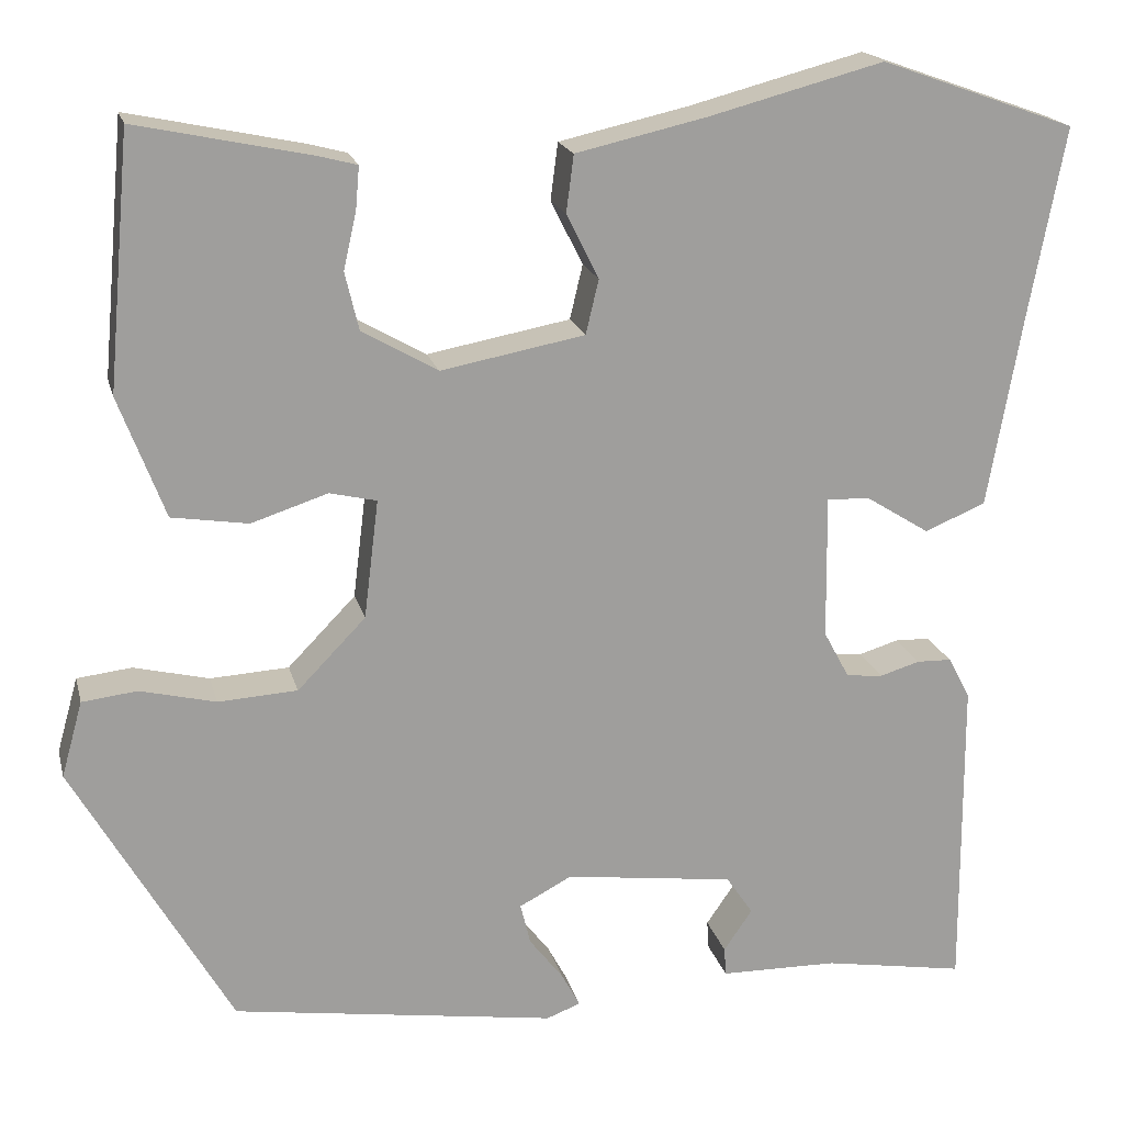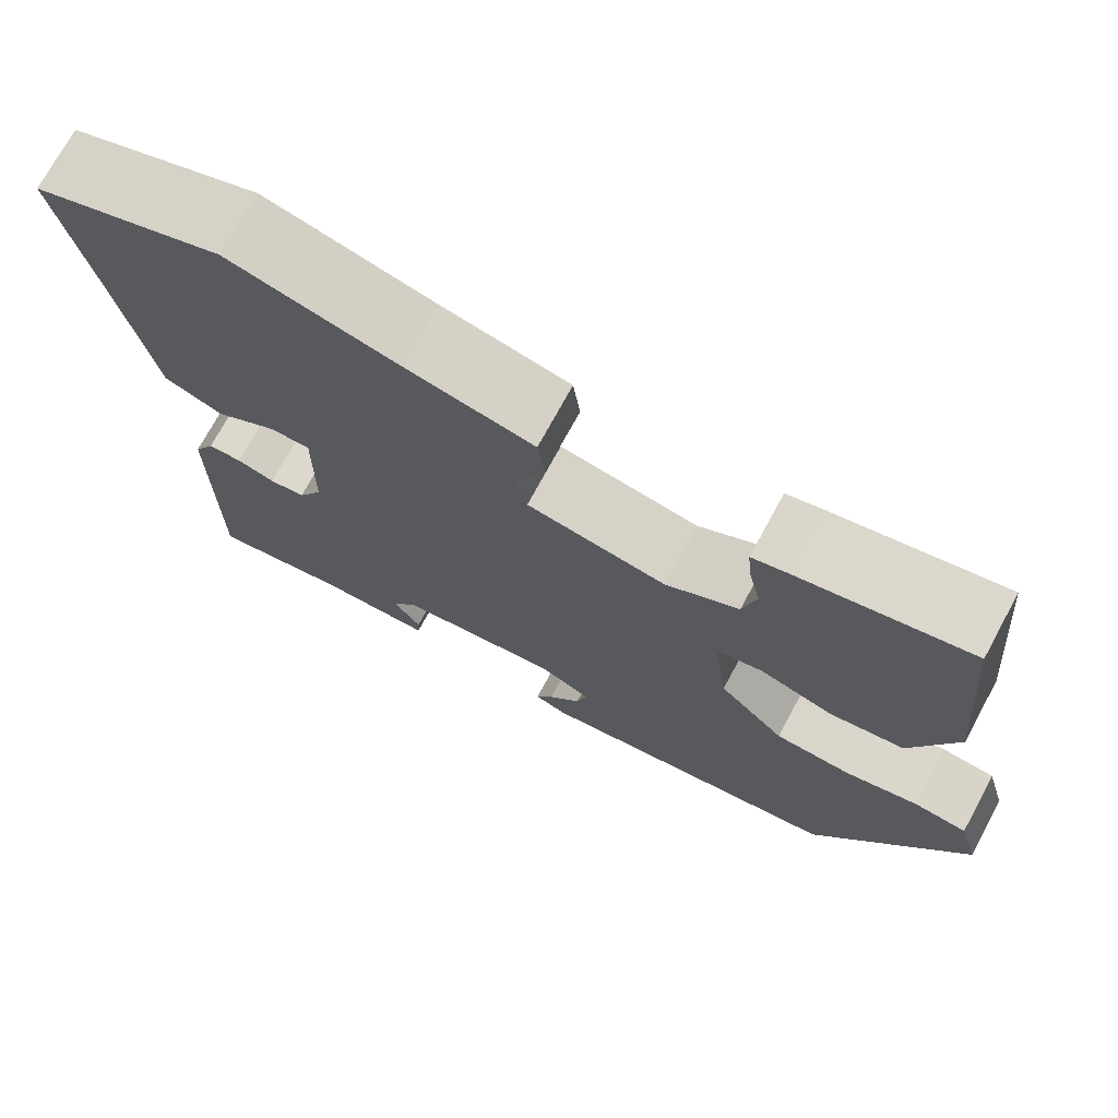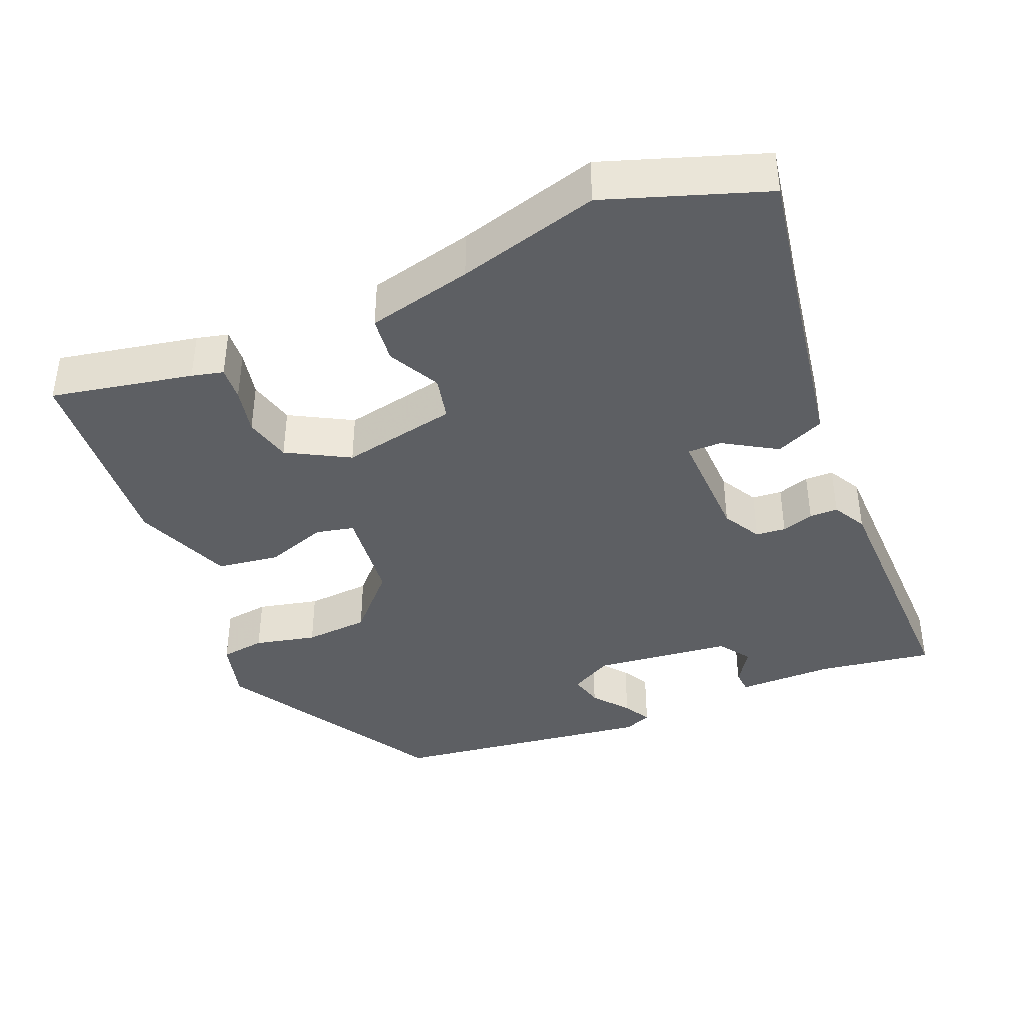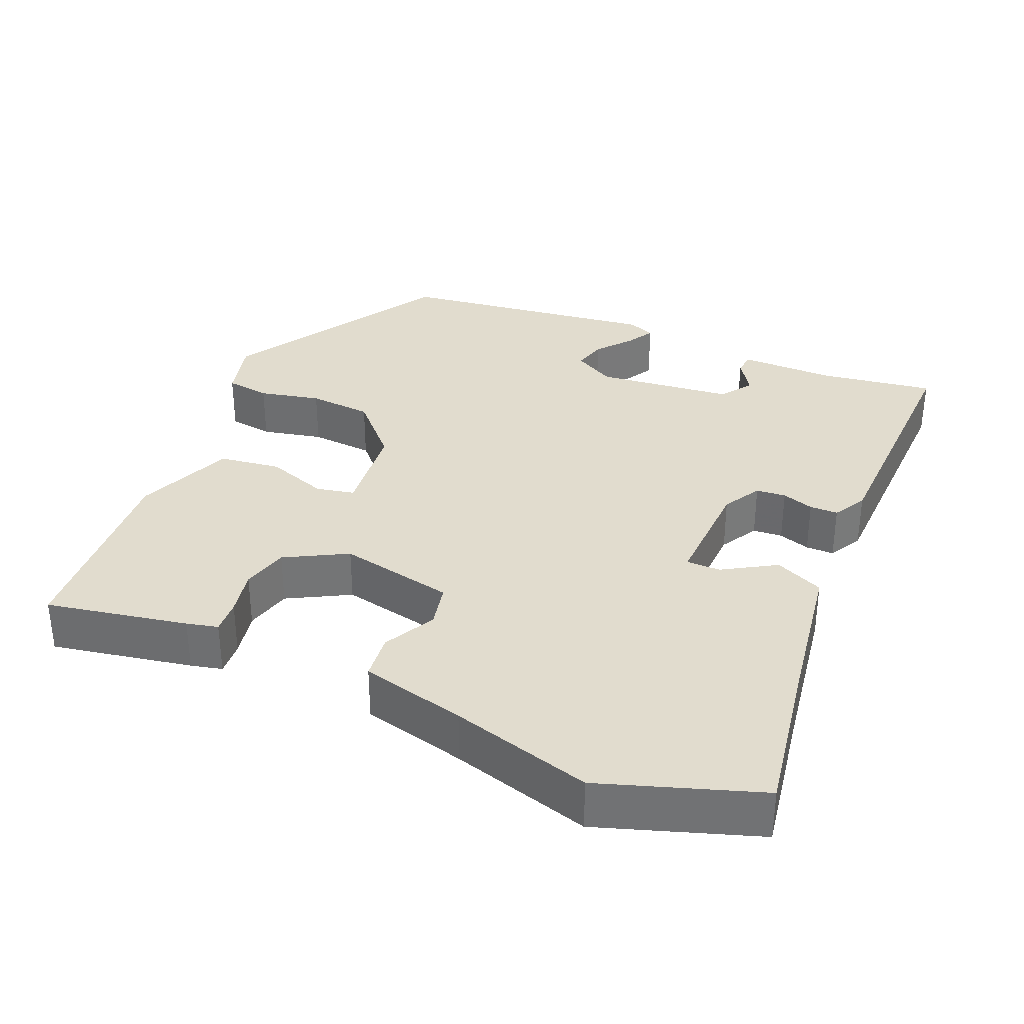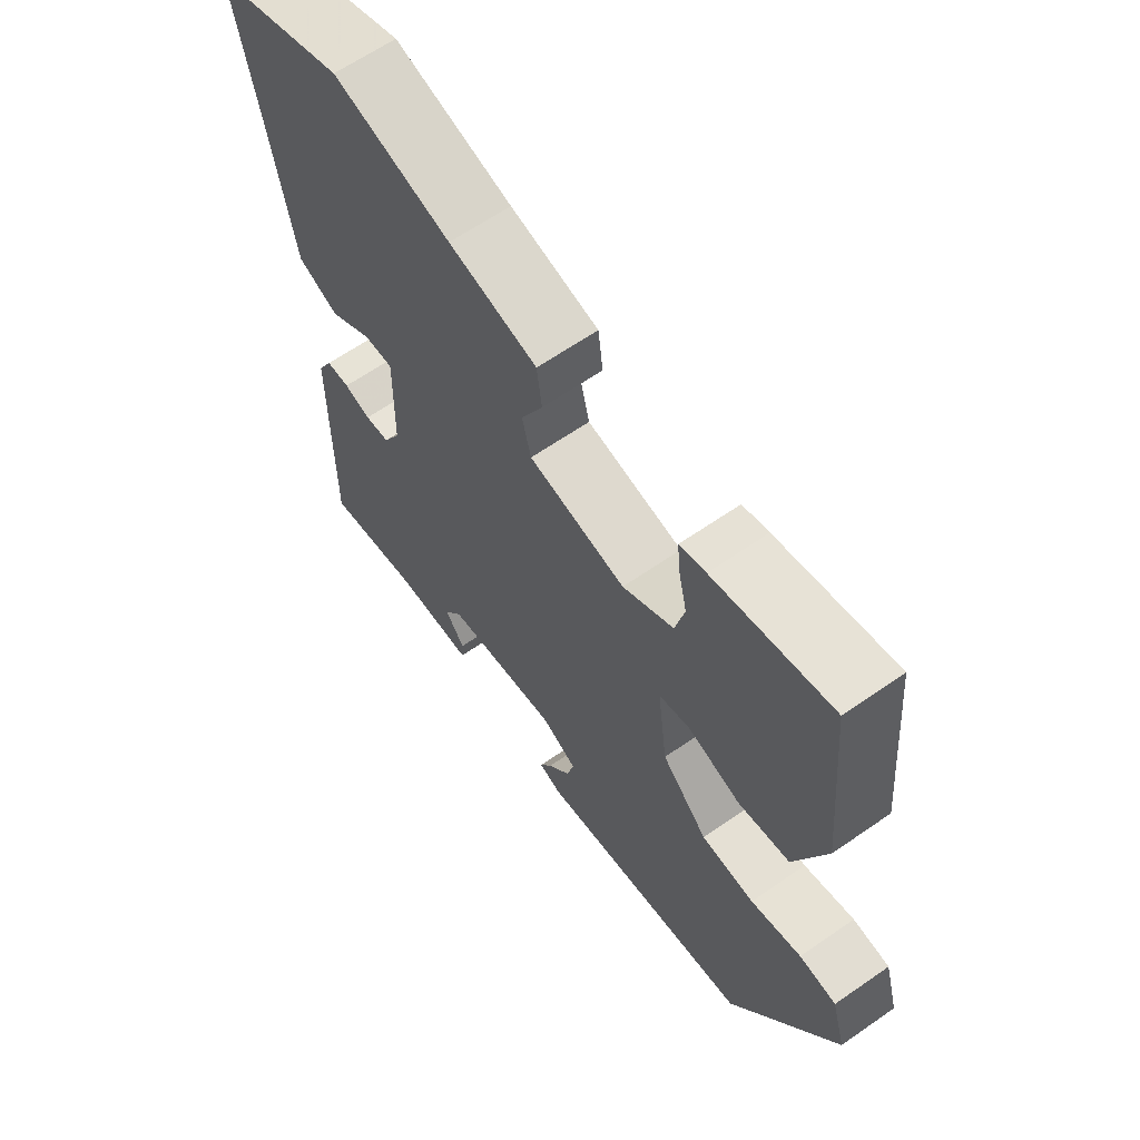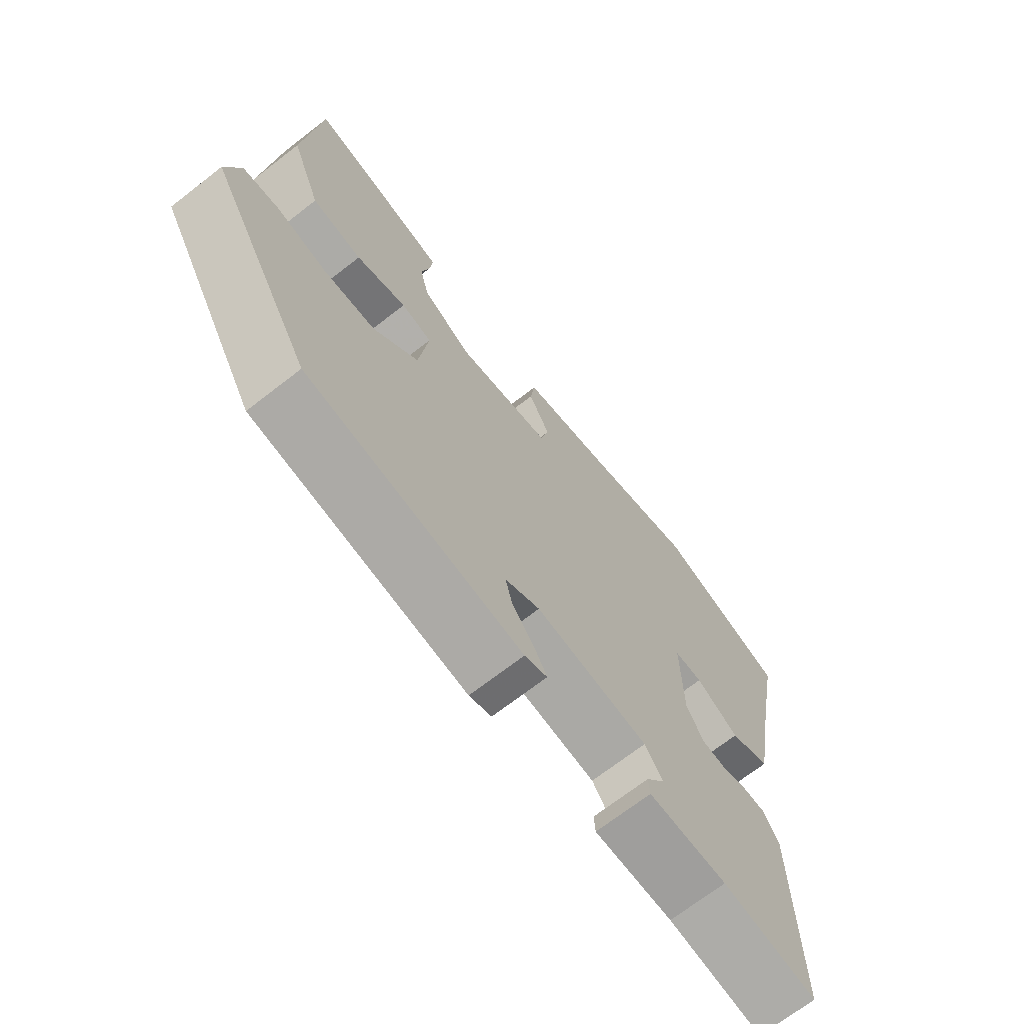
<metadata>
{"format":"obj","ext":"obj","renderer":"f3d","projection":"perspective","resolution":1024,"background":"white","views":[{"elev":18.9,"azim":-13.5,"up":"+Z"},{"elev":73.1,"azim":-151.5,"up":"+Z"},{"elev":-40.1,"azim":23.4,"up":"+Y"},{"elev":34.0,"azim":24.3,"up":"+Y"},{"elev":63.5,"azim":-125.1,"up":"+Z"},{"elev":-70.3,"azim":-52.2,"up":"+Z"}]}
</metadata>
<code>
v 0.474 0.07 -0.509
v 0.32 0.07 -0.483
v 0.192 0.07 -0.481
v 0.19 0.07 -0.45
v 0.221 0.07 -0.405
v 0.192 0.07 -0.362
v 0.008 0.07 -0.338
v -0.049 0.07 -0.368
v -0.038 0.07 -0.413
v -0.001 0.07 -0.461
v 0.019 0.07 -0.498
v -0.018 0.07 -0.512
v -0.37 0.07 -0.459
v -0.541 0.07 -0.161
v -0.518 0.07 -0.079
v -0.458 0.07 -0.072
v -0.376 0.07 -0.092
v -0.29 0.07 -0.087
v -0.216 0.07 -0.011
v -0.2 0.07 0.118
v -0.251 0.07 0.13
v -0.334 0.07 0.103
v -0.417 0.07 0.116
v -0.467 0.07 0.248
v -0.442 0.07 0.523
v -0.253 0.07 0.483
v -0.211 0.07 0.472
v -0.215 0.07 0.426
v -0.229 0.07 0.364
v -0.214 0.07 0.301
v -0.132 0.07 0.254
v 0.024 0.07 0.283
v 0.038 0.07 0.342
v 0.003 0.07 0.412
v 0.011 0.07 0.474
v 0.153 0.07 0.506
v 0.343 0.07 0.556
v 0.555 0.07 0.48
v 0.517 0.07 0.279
v 0.479 0.07 0.065
v 0.413 0.07 0.037
v 0.343 0.07 0.081
v 0.297 0.07 0.082
v 0.299 0.07 -0.074
v 0.327 0.07 -0.126
v 0.367 0.07 -0.13
v 0.41 0.07 -0.117
v 0.448 0.07 -0.118
v 0.472 0.07 -0.163
v 0.474 0 -0.509
v 0.32 0 -0.483
v 0.192 0 -0.481
v 0.19 0 -0.45
v 0.221 0 -0.405
v 0.192 0 -0.362
v 0.008 0 -0.338
v -0.049 0 -0.368
v -0.038 0 -0.413
v -0.001 0 -0.461
v 0.019 0 -0.498
v -0.018 0 -0.512
v -0.37 0 -0.459
v -0.541 0 -0.161
v -0.518 0 -0.079
v -0.458 0 -0.072
v -0.376 0 -0.092
v -0.29 0 -0.087
v -0.216 0 -0.011
v -0.2 0 0.118
v -0.251 0 0.13
v -0.334 0 0.103
v -0.417 0 0.116
v -0.467 0 0.248
v -0.442 0 0.523
v -0.253 0 0.483
v -0.211 0 0.472
v -0.215 0 0.426
v -0.229 0 0.364
v -0.214 0 0.301
v -0.132 0 0.254
v 0.024 0 0.283
v 0.038 0 0.342
v 0.003 0 0.412
v 0.011 0 0.474
v 0.153 0 0.506
v 0.343 0 0.556
v 0.555 0 0.48
v 0.517 0 0.279
v 0.479 0 0.065
v 0.413 0 0.037
v 0.343 0 0.081
v 0.297 0 0.082
v 0.299 0 -0.074
v 0.327 0 -0.126
v 0.367 0 -0.13
v 0.41 0 -0.117
v 0.448 0 -0.118
v 0.472 0 -0.163
f 46 47 48 49
f 45 46 49 1
f 44 45 1 2
f 39 40 41 42
f 39 42 43
f 36 37 38 39
f 36 39 43
f 33 34 35 36
f 32 33 36 43
f 31 32 43 44
f 26 27 28 29
f 24 25 26 29
f 24 29 30
f 21 22 23 24
f 20 21 24 30
f 14 15 16 17
f 14 17 18
f 13 14 18
f 12 13 18 19
f 9 10 11 12
f 8 9 12 19
f 2 3 4 5
f 2 5 6
f 44 2 6
f 20 30 31 44
f 20 44 6 7
f 7 8 19 20
f 98 97 96 95
f 50 98 95 94
f 51 50 94 93
f 91 90 89 88
f 92 91 88
f 88 87 86 85
f 92 88 85
f 85 84 83 82
f 92 85 82 81
f 93 92 81 80
f 78 77 76 75
f 78 75 74 73
f 79 78 73
f 73 72 71 70
f 79 73 70 69
f 66 65 64 63
f 67 66 63
f 67 63 62
f 68 67 62 61
f 61 60 59 58
f 68 61 58 57
f 54 53 52 51
f 55 54 51
f 55 51 93
f 93 80 79 69
f 56 55 93 69
f 69 68 57 56
f 1 50 51 2
f 2 51 52 3
f 3 52 53 4
f 4 53 54 5
f 5 54 55 6
f 6 55 56 7
f 7 56 57 8
f 8 57 58 9
f 9 58 59 10
f 10 59 60 11
f 11 60 61 12
f 12 61 62 13
f 13 62 63 14
f 14 63 64 15
f 15 64 65 16
f 16 65 66 17
f 17 66 67 18
f 18 67 68 19
f 19 68 69 20
f 20 69 70 21
f 21 70 71 22
f 22 71 72 23
f 23 72 73 24
f 24 73 74 25
f 25 74 75 26
f 26 75 76 27
f 27 76 77 28
f 28 77 78 29
f 29 78 79 30
f 30 79 80 31
f 31 80 81 32
f 32 81 82 33
f 33 82 83 34
f 34 83 84 35
f 35 84 85 36
f 36 85 86 37
f 37 86 87 38
f 38 87 88 39
f 39 88 89 40
f 40 89 90 41
f 41 90 91 42
f 42 91 92 43
f 43 92 93 44
f 44 93 94 45
f 45 94 95 46
f 46 95 96 47
f 47 96 97 48
f 48 97 98 49
f 49 98 50 1

</code>
